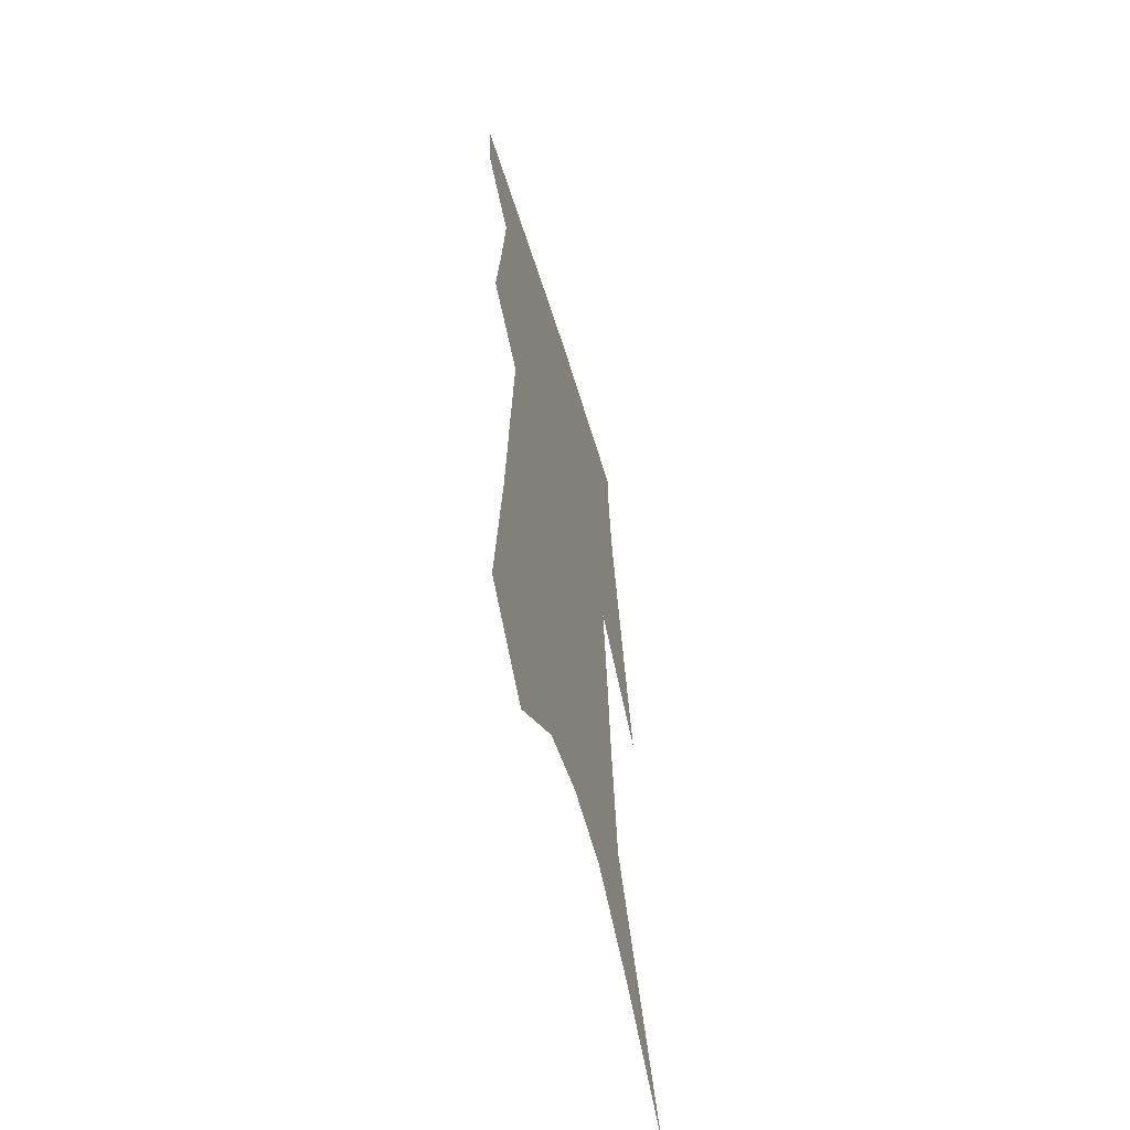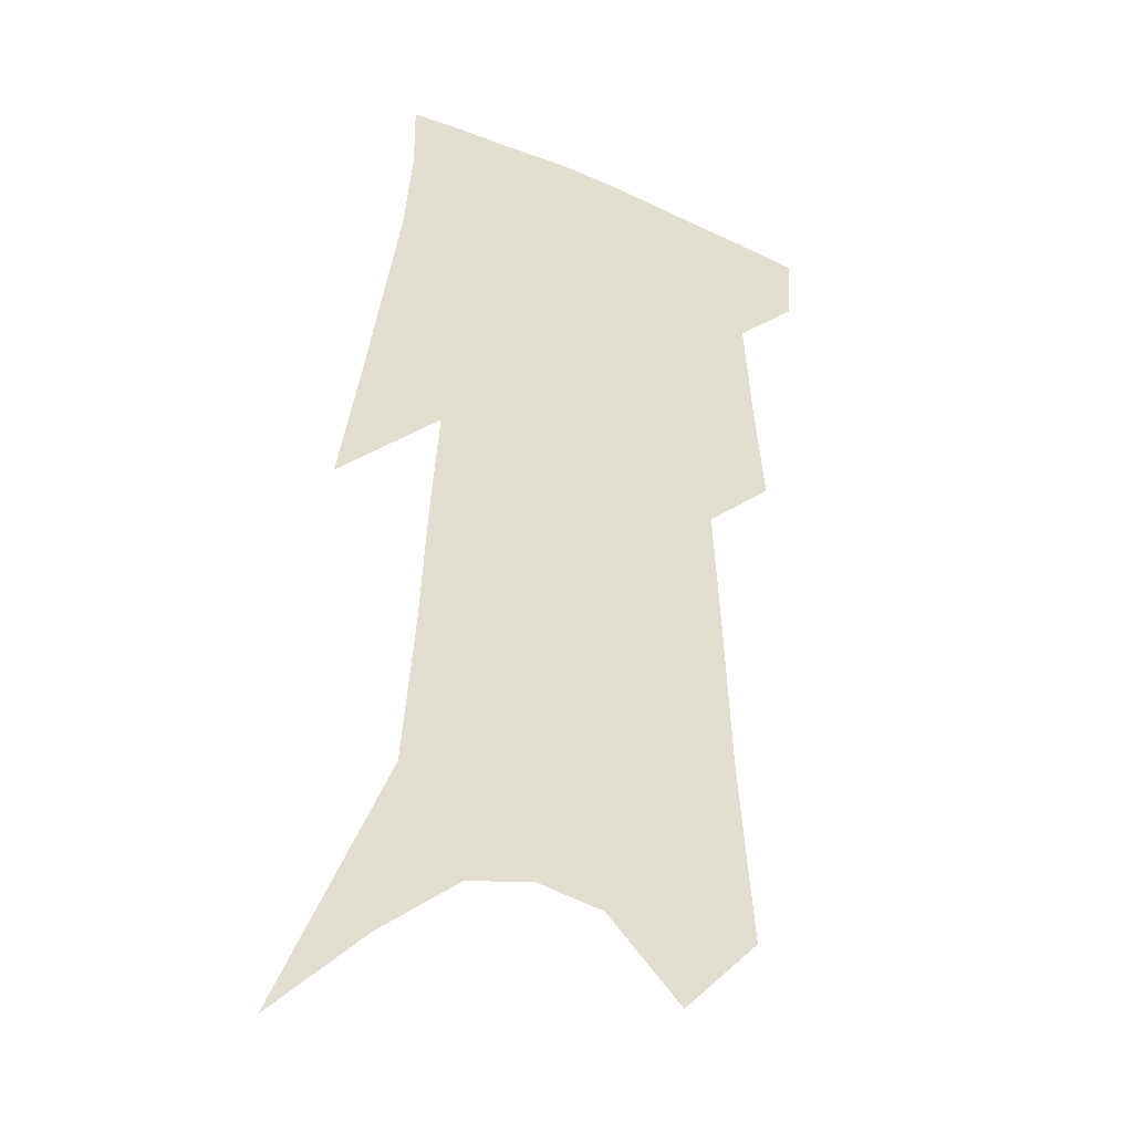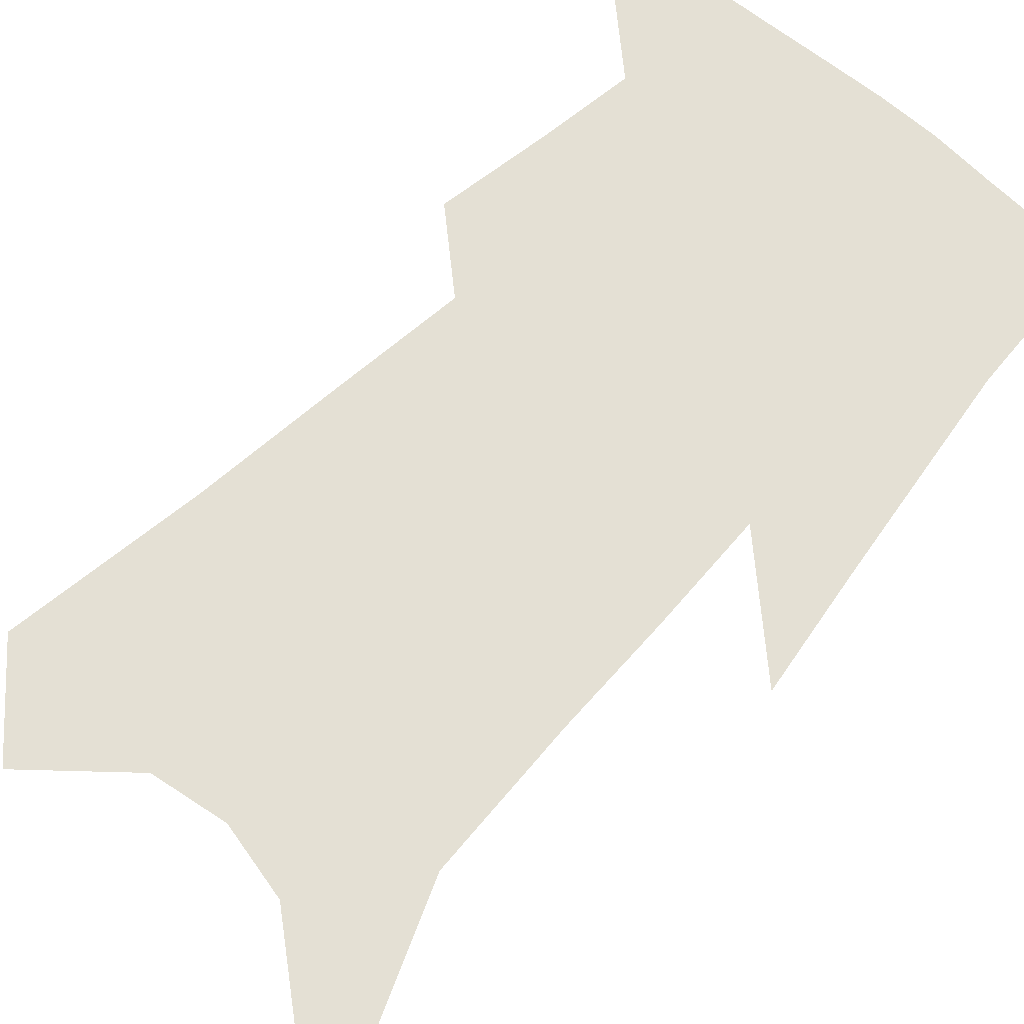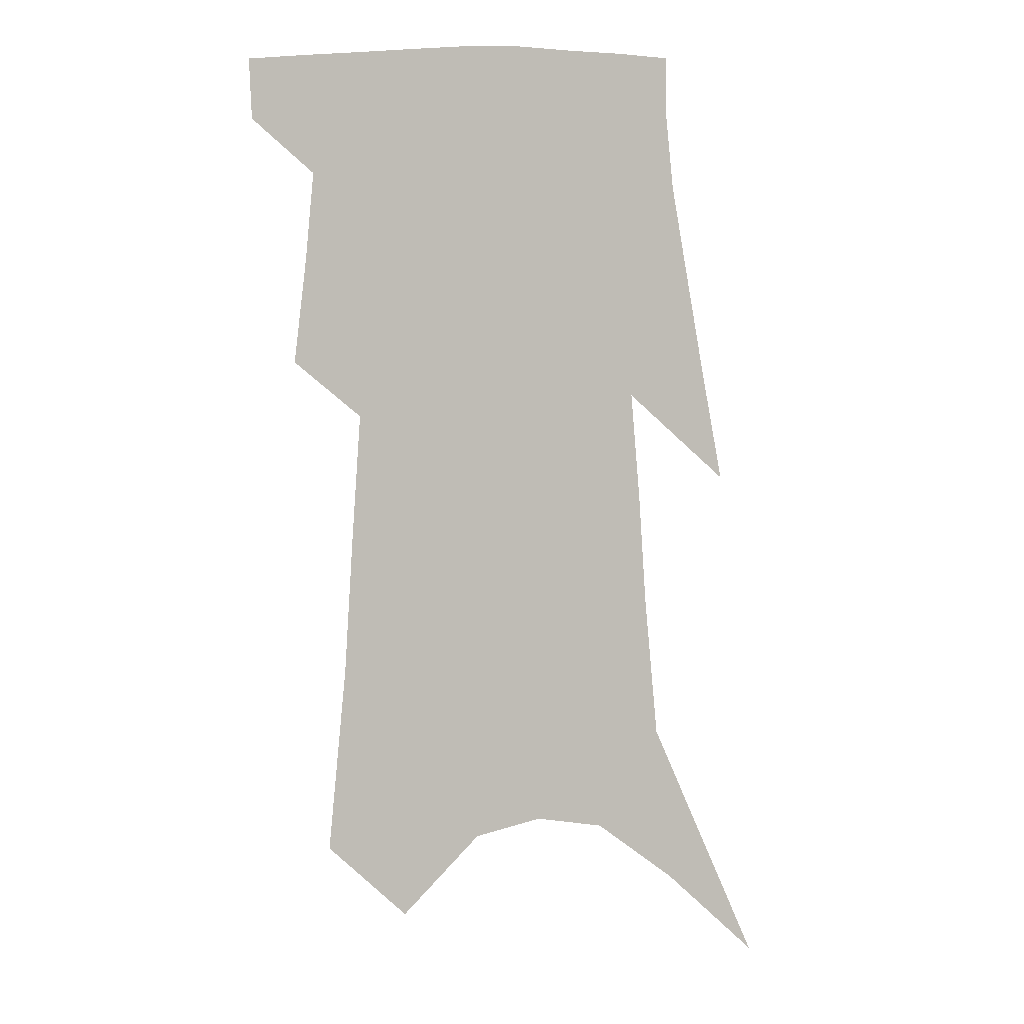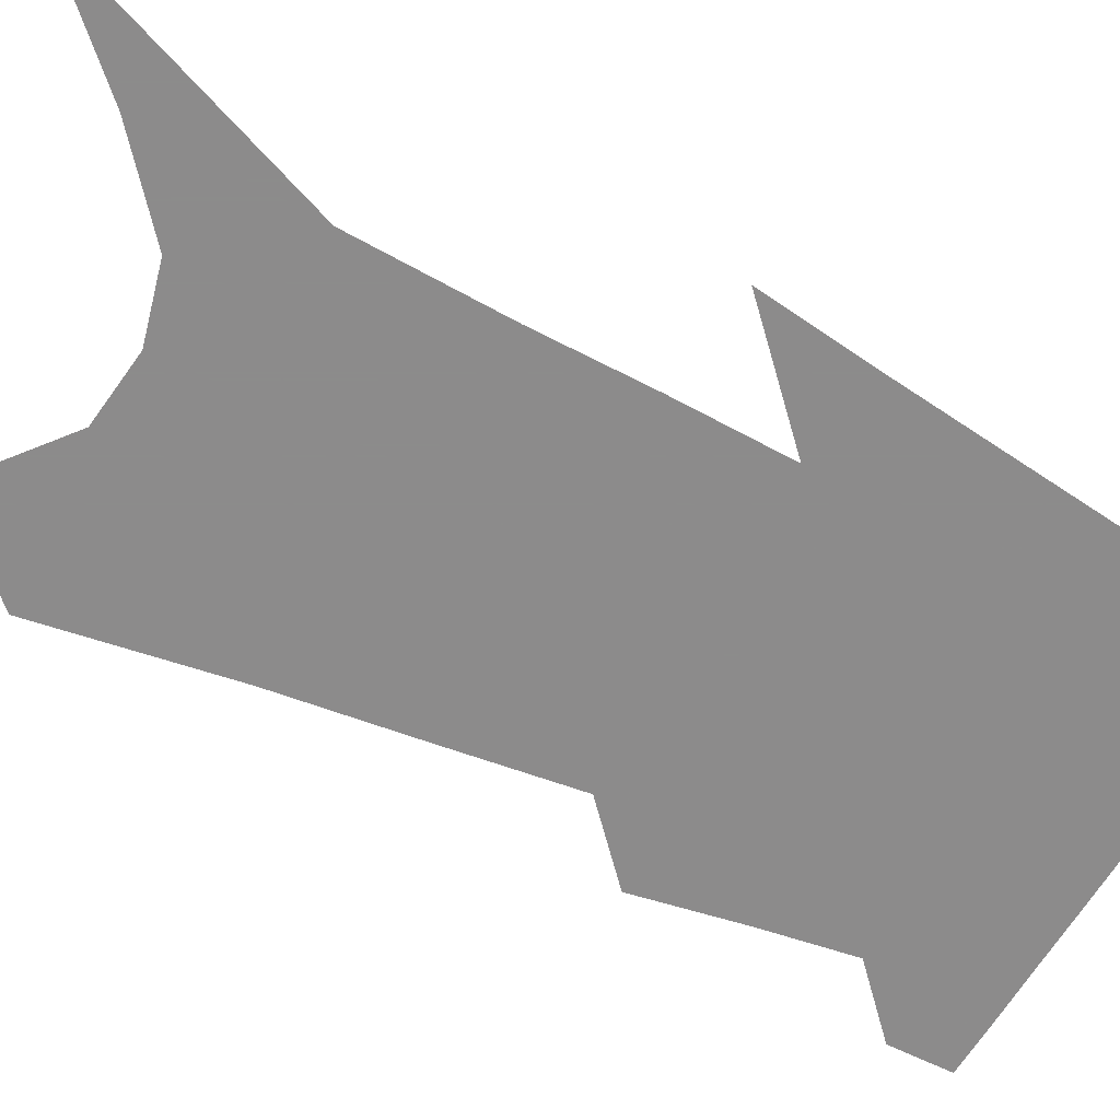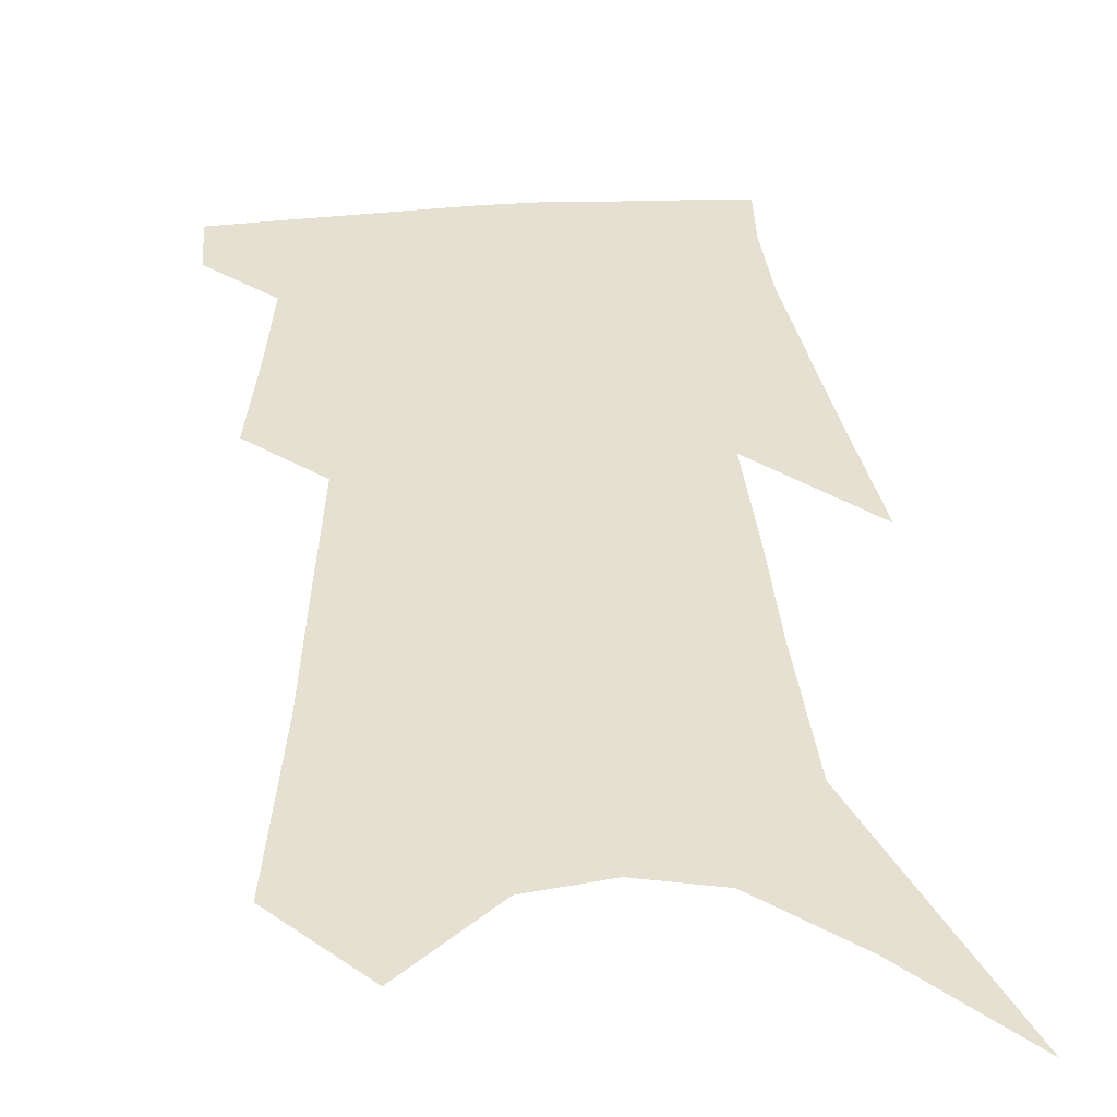
<metadata>
{"format":"obj","ext":"obj","renderer":"f3d","projection":"perspective","resolution":1024,"background":"white","views":[{"elev":-59.9,"azim":-73.4,"up":"+Y"},{"elev":-29.8,"azim":151.2,"up":"+Y"},{"elev":66.0,"azim":45.2,"up":"+Z"},{"elev":2.1,"azim":-20.2,"up":"+Y"},{"elev":-64.0,"azim":66.1,"up":"+Z"},{"elev":37.8,"azim":-1.7,"up":"+Z"}]}
</metadata>
<code>
v 496.1 379.5 0
v 495.1 399.7 0
v 510.7 297.2 0
v 514.7 332.4 0
v 517.4 362.1 0
v 516.5 382.8 0
v 514.3 402.1 0
v 522.4 128.7 0
v 528.3 190.3 0
v 531.1 237 0
v 533.8 278.8 0
v 535.3 311.7 0
v 537.3 342 0
v 537.2 365.1 0
v 535.7 384.9 0
v 533.6 404.3 0
v 549.8 103.4 0
v 554.2 170.1 0
v 553.8 211.1 0
v 555.7 256.6 0
v 555.6 288.8 0
v 557 321.5 0
v 557.3 347 0
v 557.1 368.4 0
v 555.3 387.2 0
v 553 406.6 0
v 576.9 129.2 0
v 577.1 182.2 0
v 576.4 223.8 0
v 576 260.4 0
v 575.5 292.4 0
v 576 324.6 0
v 576 348.7 0
v 575.9 370.3 0
v 575 389.1 0
v 572.3 408.8 0
v 600.4 134 0
v 598.9 183.6 0
v 597.3 224.4 0
v 596.2 264.9 0
v 595.2 298.9 0
v 594.5 326.5 0
v 594.3 350.7 0
v 594.3 371.8 0
v 594 390.3 0
v 591.8 410.1 0
v 624.2 129.9 0
v 622.3 173.7 0
v 618.2 226 0
v 616.6 261.1 0
v 615.6 292.3 0
v 613.8 322.5 0
v 612.1 351.4 0
v 612.5 371.5 0
v 612.6 391.1 0
v 612.6 409.8 0
v 652.4 109.2 0
v 646.7 163.3 0
v 642.1 212.3 0
v 639.6 249.8 0
v 636.4 286.8 0
v 633.5 318.4 0
v 631.5 346.1 0
v 631.4 369.2 0
v 631 391.3 0
v 631.7 409.9 0
v 685 79.66 0
v 672.4 256.7 0
v 664.9 295.5 0
v 658.6 330.1 0
v 652.7 362.7 0
v 649.9 389.2 0
v 649.9 409.5 0
v 691 451 0
f 5 6 1
f 1 6 2
f 6 7 2
f 11 12 3
f 3 12 4
f 12 13 4
f 4 13 5
f 13 14 5
f 5 14 6
f 14 15 6
f 6 15 7
f 15 16 7
f 17 18 8
f 8 18 9
f 18 19 9
f 9 19 10
f 19 20 10
f 10 20 11
f 20 21 11
f 11 21 12
f 21 22 12
f 12 22 13
f 22 23 13
f 13 23 14
f 23 24 14
f 14 24 15
f 24 25 15
f 15 25 16
f 25 26 16
f 17 27 18
f 27 28 18
f 18 28 19
f 28 29 19
f 19 29 20
f 29 30 20
f 20 30 21
f 30 31 21
f 21 31 22
f 31 32 22
f 22 32 23
f 32 33 23
f 23 33 24
f 33 34 24
f 24 34 25
f 34 35 25
f 25 35 26
f 35 36 26
f 27 37 28
f 37 38 28
f 28 38 29
f 38 39 29
f 29 39 30
f 39 40 30
f 30 40 31
f 40 41 31
f 31 41 32
f 41 42 32
f 32 42 33
f 42 43 33
f 33 43 34
f 43 44 34
f 34 44 35
f 44 45 35
f 35 45 36
f 45 46 36
f 37 47 38
f 47 48 38
f 38 48 39
f 48 49 39
f 39 49 40
f 49 50 40
f 40 50 41
f 50 51 41
f 41 51 42
f 51 52 42
f 42 52 43
f 52 53 43
f 43 53 44
f 53 54 44
f 44 54 45
f 54 55 45
f 45 55 46
f 55 56 46
f 47 57 48
f 57 58 48
f 48 58 49
f 58 59 49
f 49 59 50
f 59 60 50
f 50 60 51
f 60 61 51
f 51 61 52
f 61 62 52
f 52 62 53
f 62 63 53
f 53 63 54
f 63 64 54
f 54 64 55
f 64 65 55
f 55 65 56
f 65 66 56
f 57 67 58
f 61 68 62
f 68 69 62
f 62 69 63
f 69 70 63
f 63 70 64
f 70 71 64
f 64 71 65
f 71 72 65
f 65 72 66
f 72 73 66

</code>
